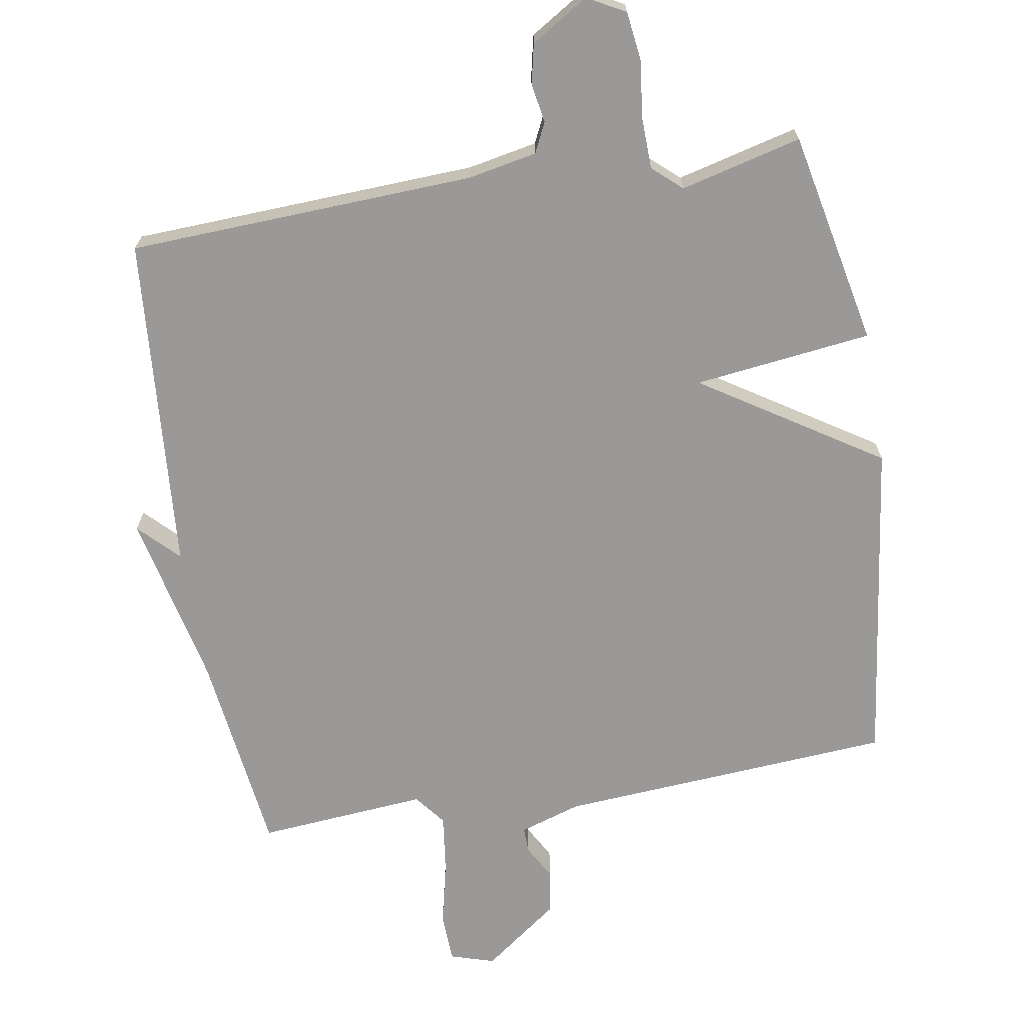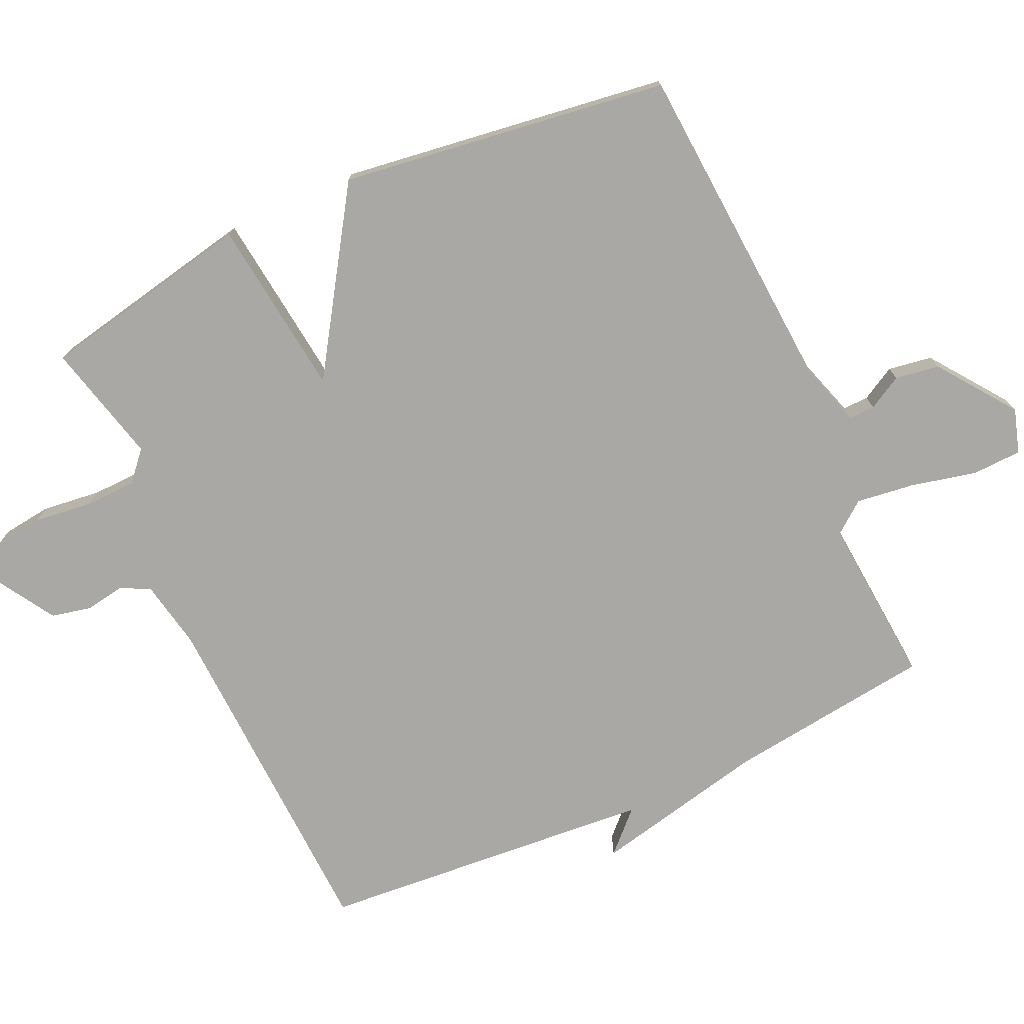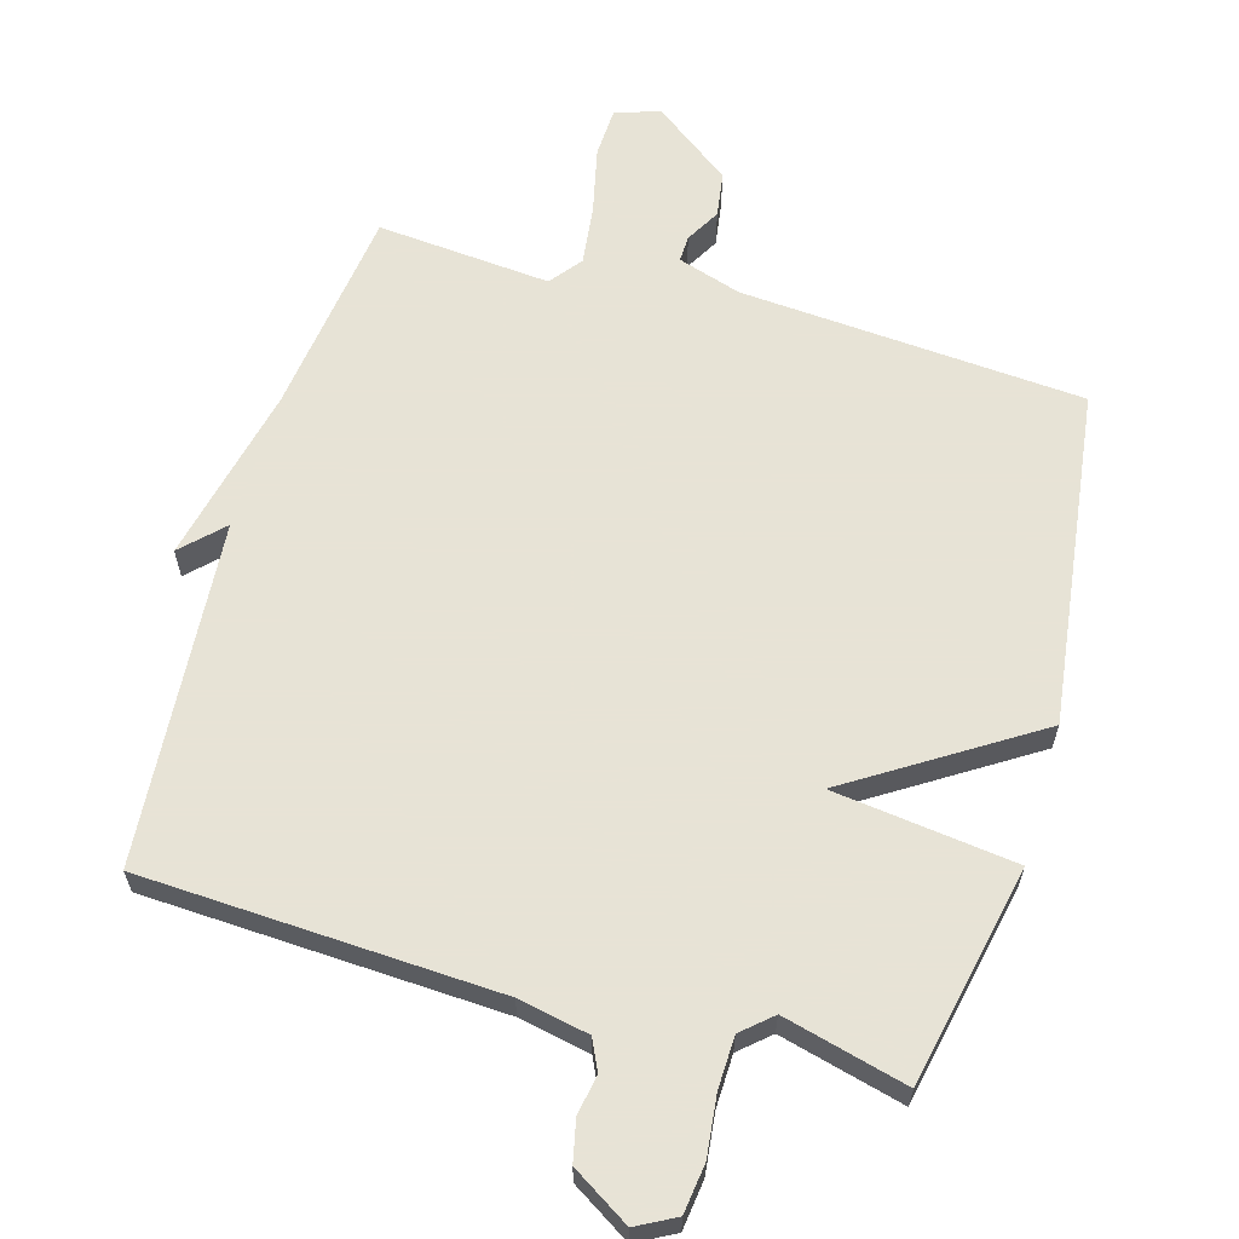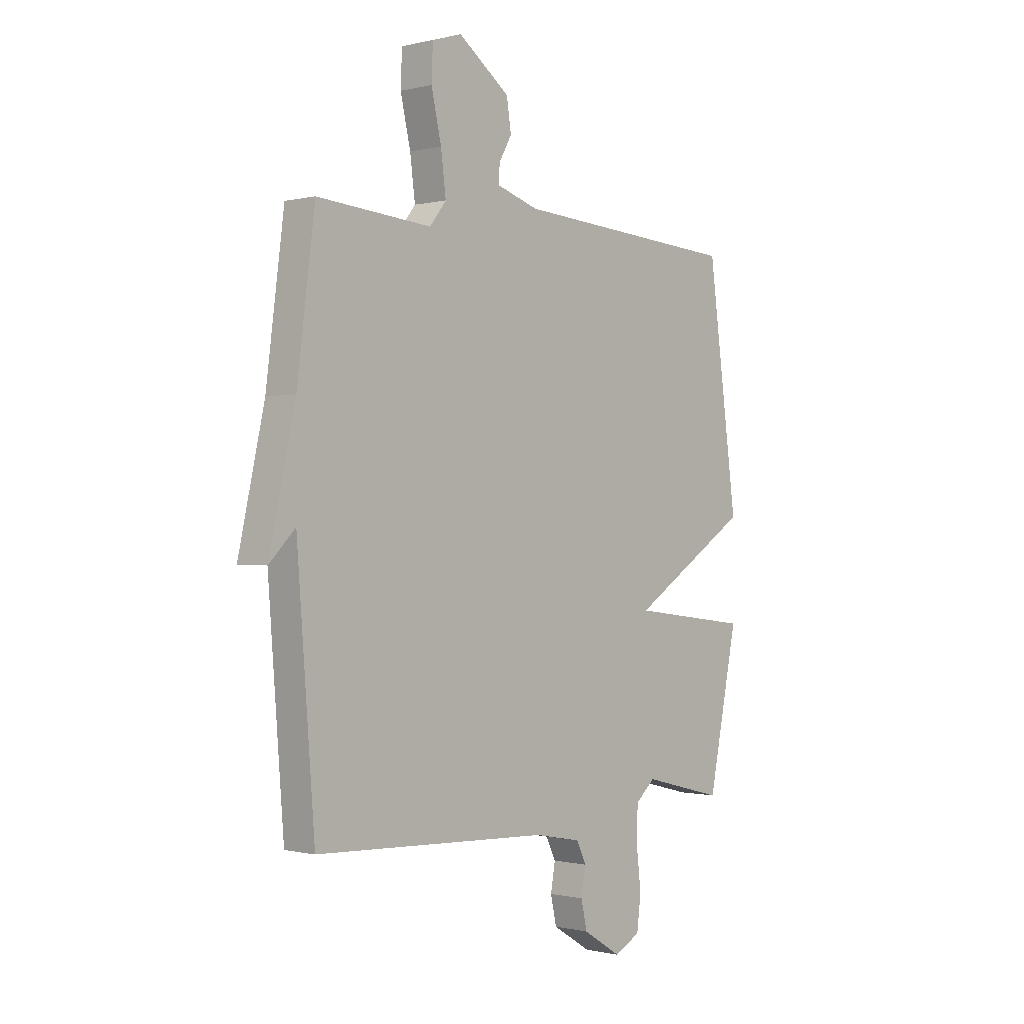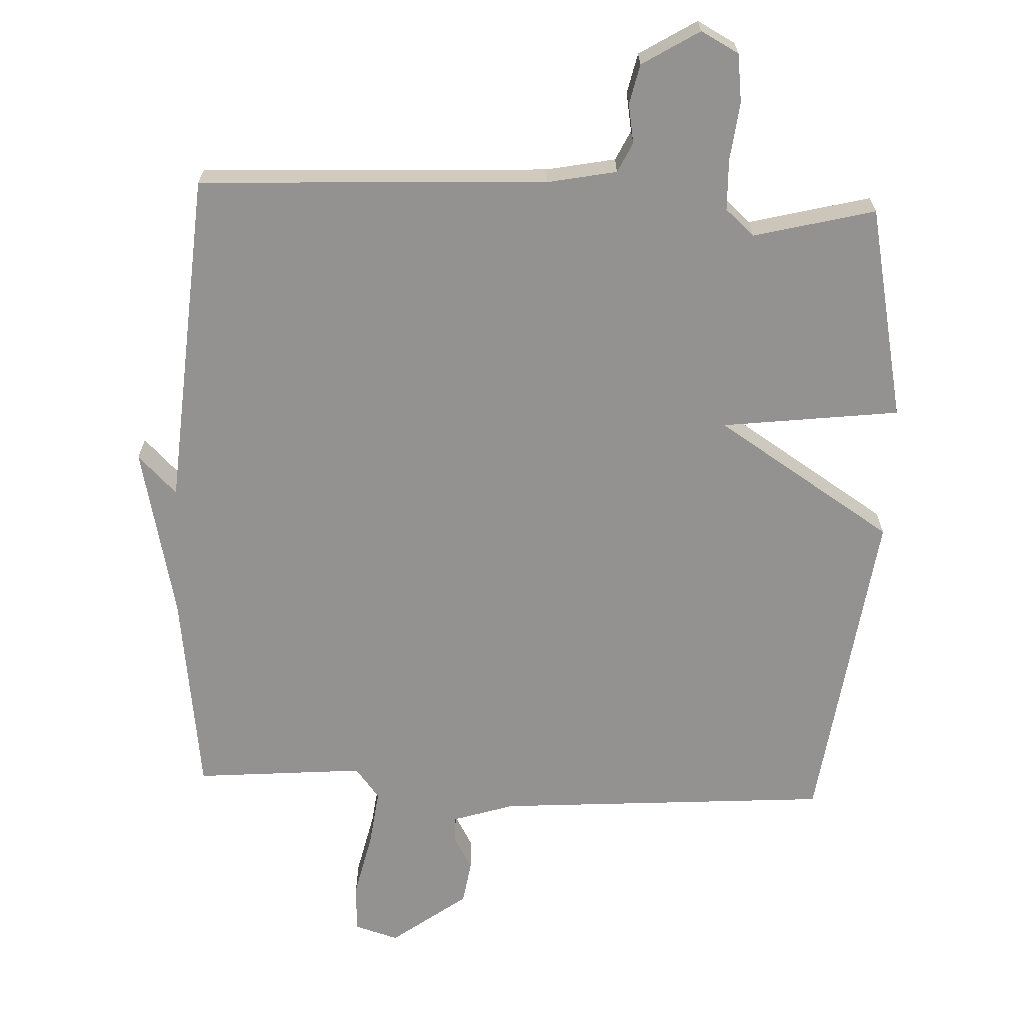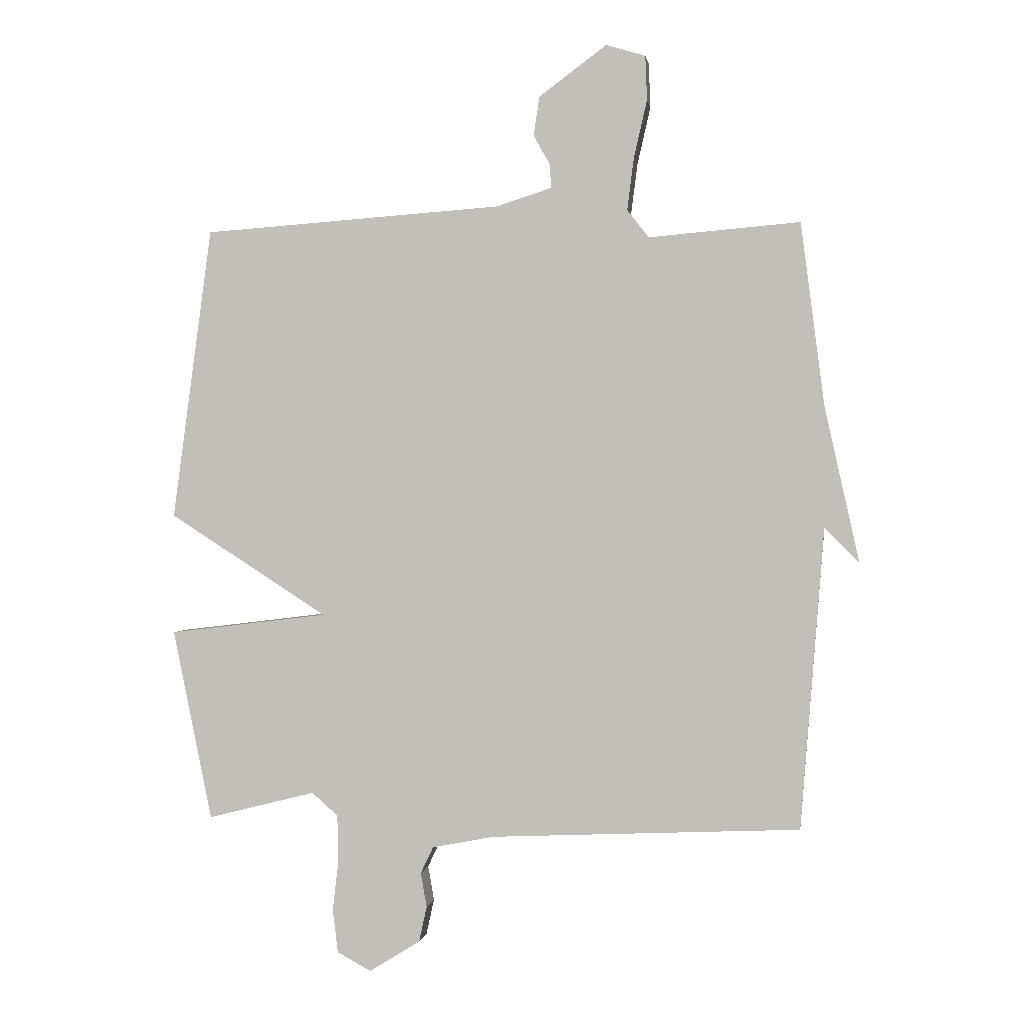
<metadata>
{"format":"obj","ext":"obj","renderer":"f3d","projection":"perspective","resolution":1024,"background":"white","views":[{"elev":-69.1,"azim":-170.5,"up":"+Y"},{"elev":-75.2,"azim":-65.6,"up":"+Y"},{"elev":62.6,"azim":-163.8,"up":"+Y"},{"elev":-0.4,"azim":132.1,"up":"+Z"},{"elev":-66.5,"azim":177.5,"up":"+Y"},{"elev":0.4,"azim":8.2,"up":"+Z"}]}
</metadata>
<code>
v -0.5 0.07 -0.5
v -0.565 0.07 -0.184
v -0.303 0.07 -0.152
v -0.565 0.07 0.016
v -0.5 0.07 0.5
v -0.005 0.07 0.535
v 0.086 0.07 0.564
v 0.085 0.07 0.602
v 0.057 0.07 0.652
v 0.067 0.07 0.717
v 0.179 0.07 0.8
v 0.244 0.07 0.78
v 0.247 0.07 0.707
v 0.225 0.07 0.611
v 0.214 0.07 0.525
v 0.25 0.07 0.479
v 0.5 0.07 0.5
v 0.539 0.07 0.197
v 0.596 0.07 -0.06
v 0.539 0.07 -0.003
v 0.5 0.07 -0.5
v -0.012 0.07 -0.523
v -0.114 0.07 -0.543
v -0.135 0.07 -0.587
v -0.125 0.07 -0.644
v -0.138 0.07 -0.703
v -0.222 0.07 -0.755
v -0.278 0.07 -0.725
v -0.287 0.07 -0.654
v -0.277 0.07 -0.568
v -0.279 0.07 -0.493
v -0.322 0.07 -0.455
v -0.5 0 -0.5
v -0.565 0 -0.184
v -0.303 0 -0.152
v -0.565 0 0.016
v -0.5 0 0.5
v -0.005 0 0.535
v 0.086 0 0.564
v 0.085 0 0.602
v 0.057 0 0.652
v 0.067 0 0.717
v 0.179 0 0.8
v 0.244 0 0.78
v 0.247 0 0.707
v 0.225 0 0.611
v 0.214 0 0.525
v 0.25 0 0.479
v 0.5 0 0.5
v 0.539 0 0.197
v 0.596 0 -0.06
v 0.539 0 -0.003
v 0.5 0 -0.5
v -0.012 0 -0.523
v -0.114 0 -0.543
v -0.135 0 -0.587
v -0.125 0 -0.644
v -0.138 0 -0.703
v -0.222 0 -0.755
v -0.278 0 -0.725
v -0.287 0 -0.654
v -0.277 0 -0.568
v -0.279 0 -0.493
v -0.322 0 -0.455
f 28 29 30
f 27 28 30
f 26 27 30
f 25 26 30
f 24 25 30
f 23 24 30 31
f 22 23 31 32
f 20 21 22 32
f 18 19 20
f 20 32 1
f 18 20 1
f 17 18 1
f 16 17 1
f 12 13 14
f 11 12 14
f 10 11 14
f 9 10 14
f 8 9 14
f 7 8 14 15
f 6 7 15 16
f 5 6 16
f 4 5 16
f 3 4 16
f 1 2 3
f 1 3 16
f 62 61 60
f 62 60 59
f 62 59 58
f 62 58 57
f 62 57 56
f 63 62 56 55
f 64 63 55 54
f 64 54 53 52
f 52 51 50
f 33 64 52
f 33 52 50
f 33 50 49
f 33 49 48
f 46 45 44
f 46 44 43
f 46 43 42
f 46 42 41
f 46 41 40
f 47 46 40 39
f 48 47 39 38
f 48 38 37
f 48 37 36
f 48 36 35
f 35 34 33
f 48 35 33
f 1 33 34 2
f 2 34 35 3
f 3 35 36 4
f 4 36 37 5
f 5 37 38 6
f 6 38 39 7
f 7 39 40 8
f 8 40 41 9
f 9 41 42 10
f 10 42 43 11
f 11 43 44 12
f 12 44 45 13
f 13 45 46 14
f 14 46 47 15
f 15 47 48 16
f 16 48 49 17
f 17 49 50 18
f 18 50 51 19
f 19 51 52 20
f 20 52 53 21
f 21 53 54 22
f 22 54 55 23
f 23 55 56 24
f 24 56 57 25
f 25 57 58 26
f 26 58 59 27
f 27 59 60 28
f 28 60 61 29
f 29 61 62 30
f 30 62 63 31
f 31 63 64 32
f 32 64 33 1

</code>
